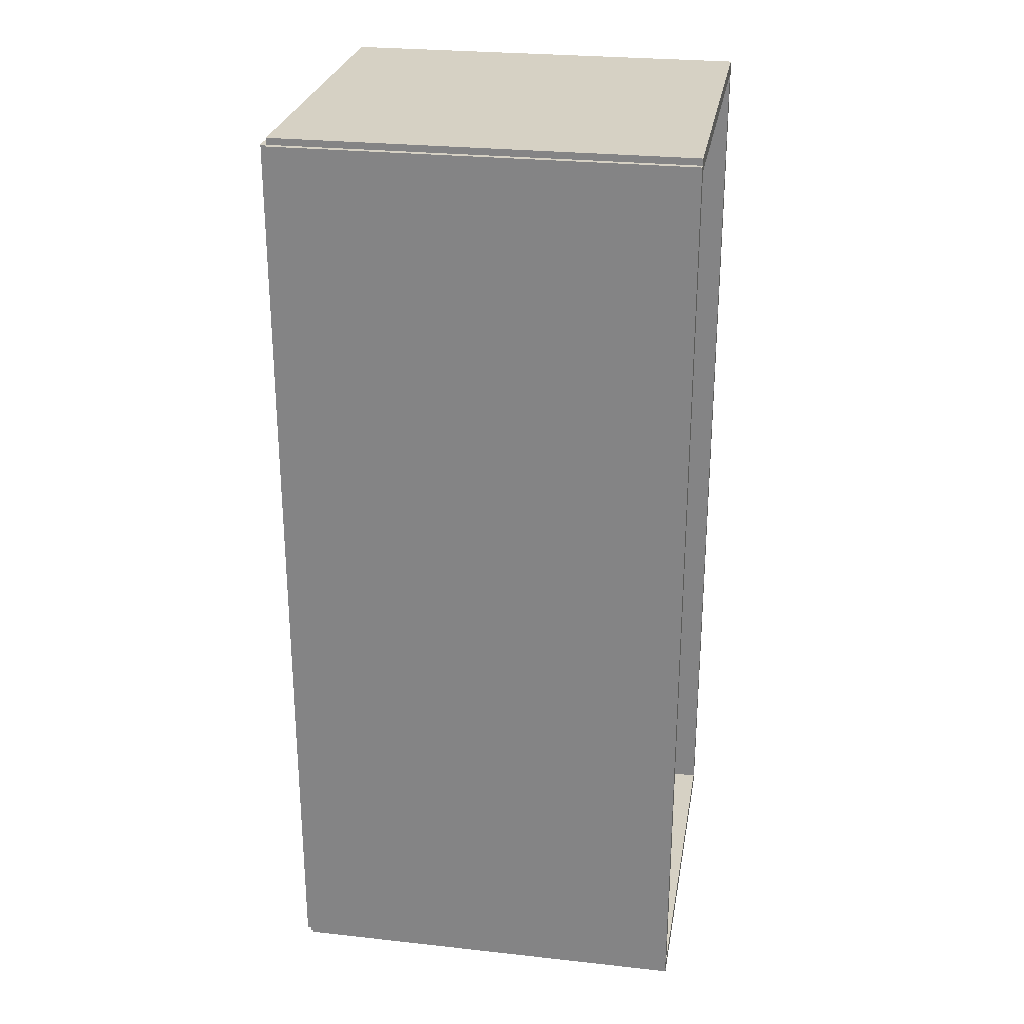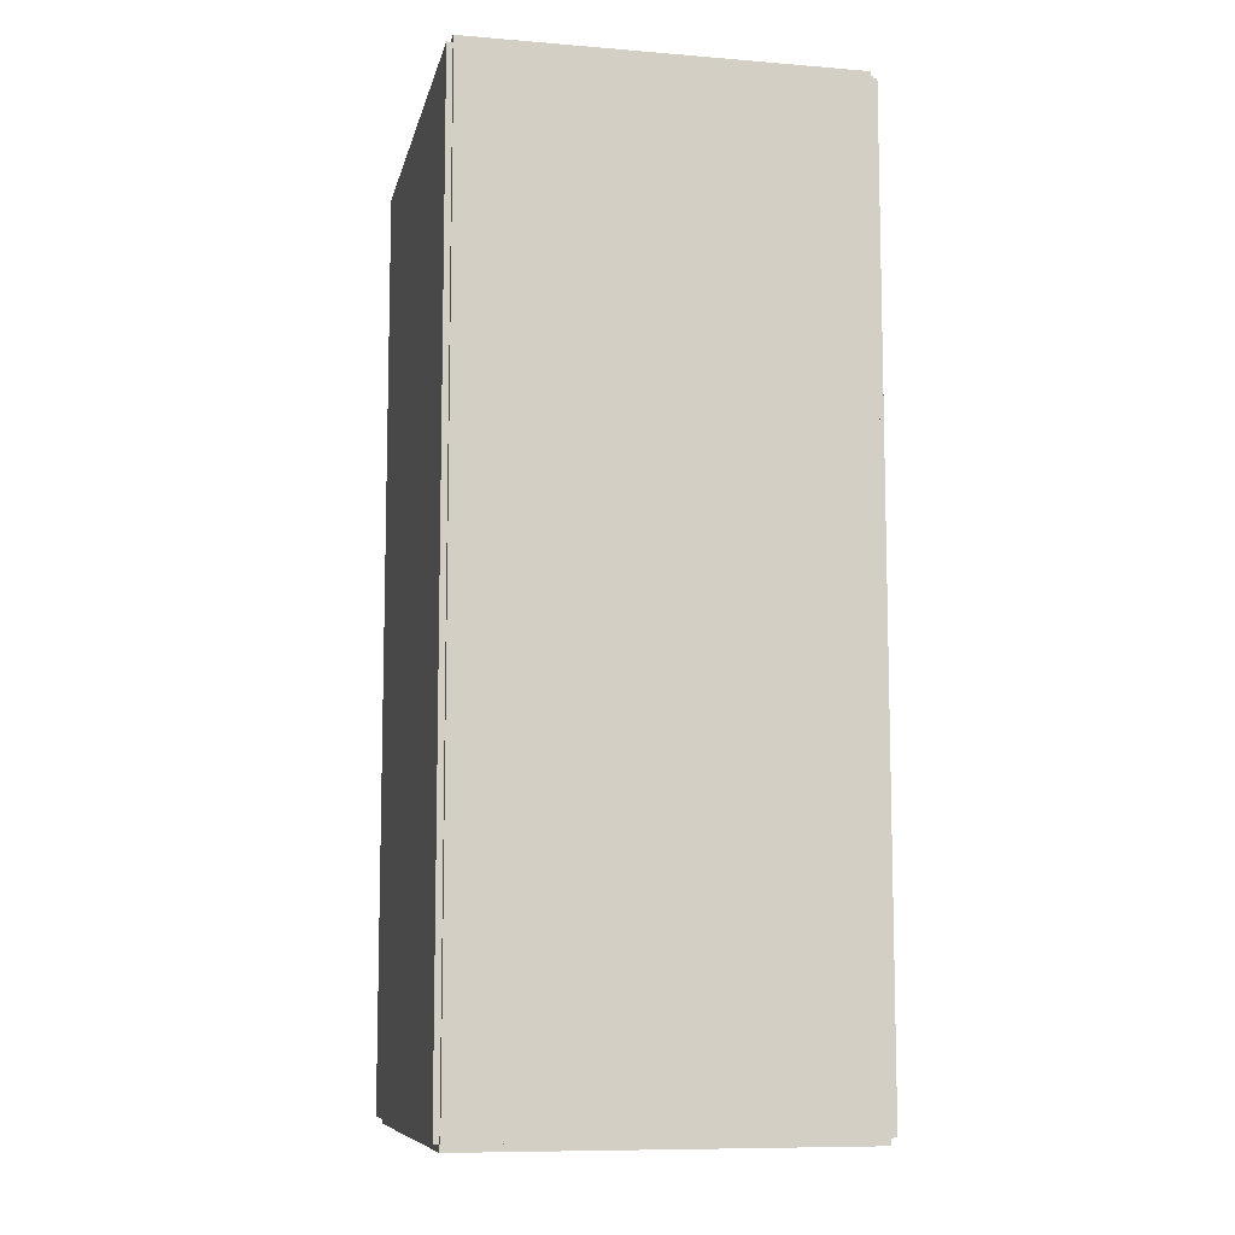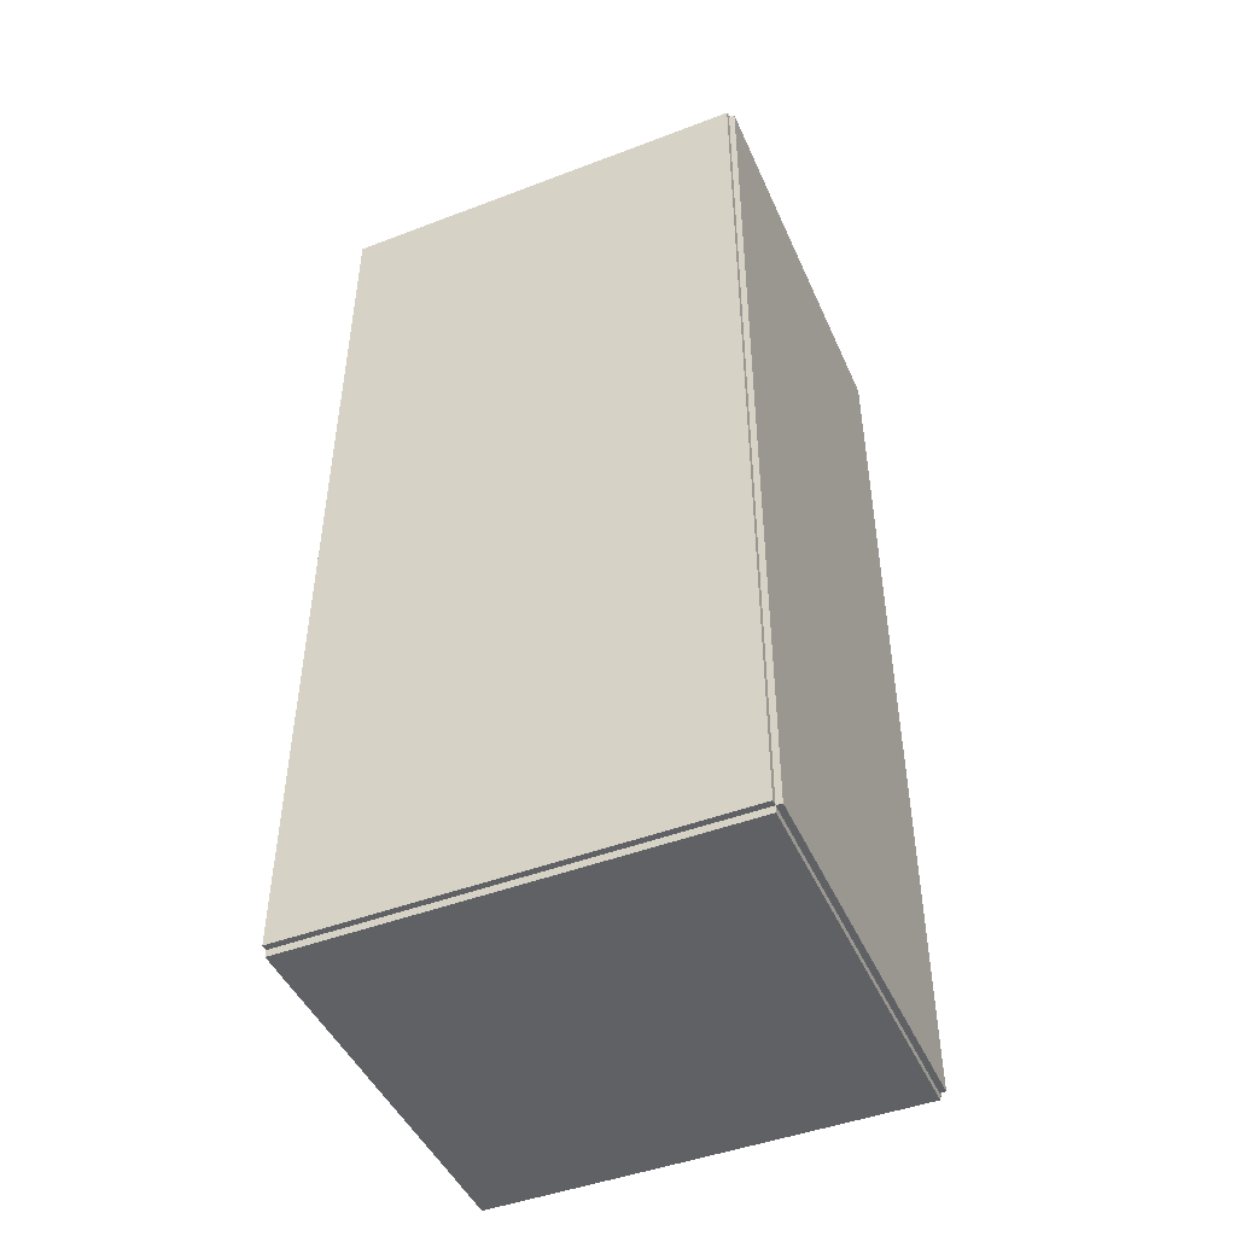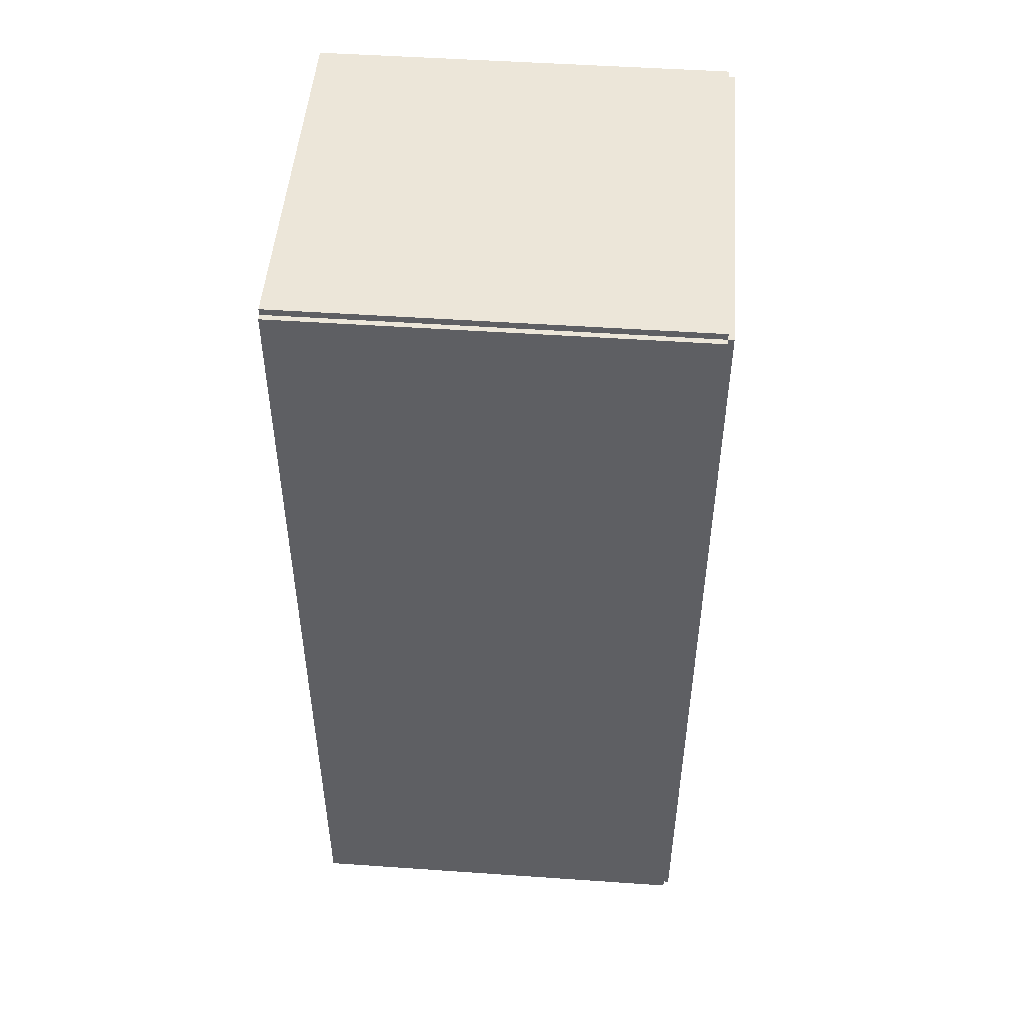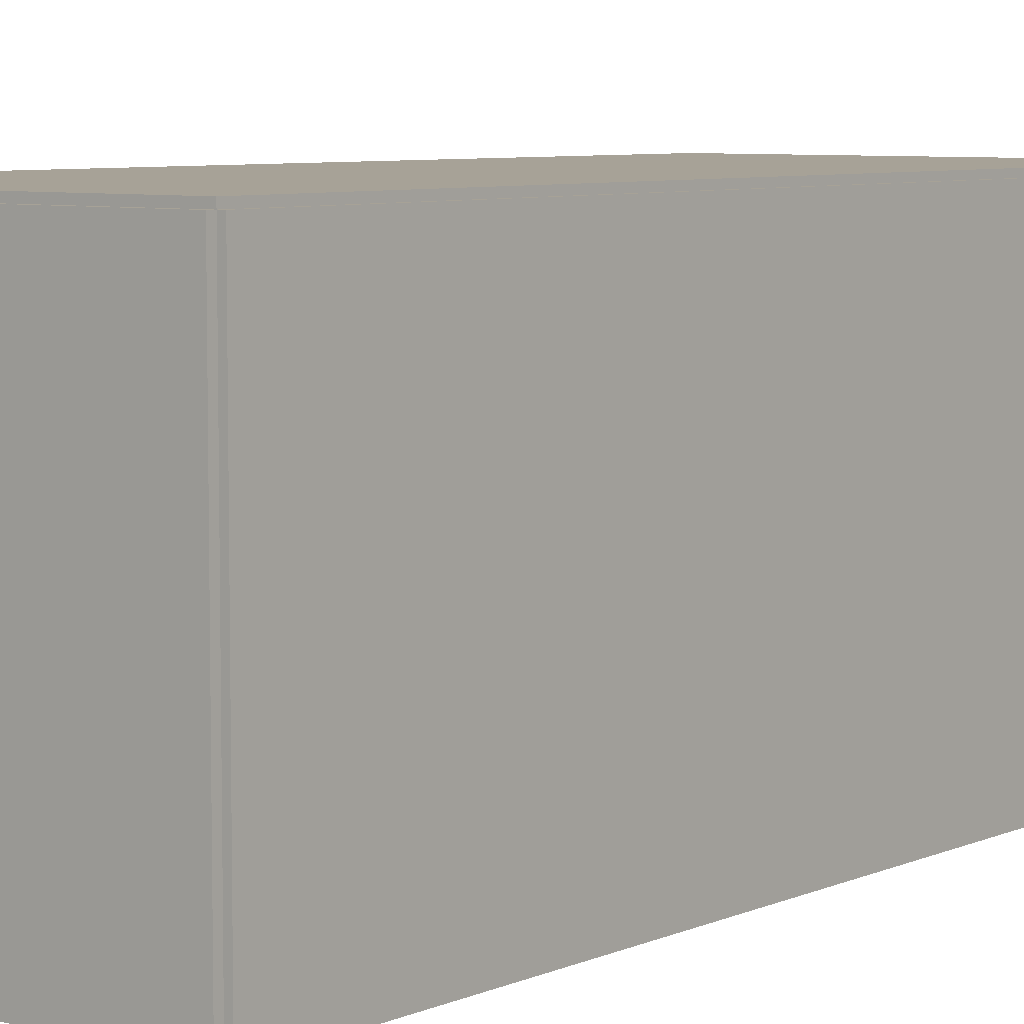
<metadata>
{"format":"obj","ext":"obj","renderer":"f3d","projection":"perspective","resolution":1024,"background":"white","views":[{"elev":26.7,"azim":9.7,"up":"+Y"},{"elev":-9.2,"azim":-102.2,"up":"+Y"},{"elev":-46.8,"azim":-156.7,"up":"+Y"},{"elev":49.1,"azim":-175.6,"up":"+Y"},{"elev":6.6,"azim":-141.7,"up":"+Z"}]}
</metadata>
<code>
v -0.102 -0.2302 -0.002832
v -0.102 -0.2302 0.002832
v -0.102 0.2302 -0.002832
v -0.102 0.2302 0.002832
v 0.102 -0.2302 -0.002832
v 0.102 -0.2302 0.002832
v 0.102 0.2302 -0.002832
v 0.102 0.2302 0.002832
v -0.09918 -0.2302 0
v -0.1048 -0.2302 0
v -0.09918 0.2302 0
v -0.1048 0.2302 0
v -0.09918 -0.2302 0.1875
v -0.1048 -0.2302 0.1875
v -0.09918 0.2302 0.1875
v -0.1048 0.2302 0.1875
v -0.102 0.2268 0.1875
v -0.102 0.2335 0.1875
v -0.102 0.2268 0
v -0.102 0.2335 0
v 0.102 0.2268 0.1875
v 0.102 0.2335 0.1875
v 0.102 0.2268 0
v 0.102 0.2335 0
v -0.102 -0.2268 0
v -0.102 -0.2335 0
v -0.102 -0.2268 0.1875
v -0.102 -0.2335 0.1875
v 0.102 -0.2268 0
v 0.102 -0.2335 0
v 0.102 -0.2268 0.1875
v 0.102 -0.2335 0.1875
v -0.102 -0.2302 0.1847
v -0.102 -0.2302 0.1903
v -0.102 0.2302 0.1847
v -0.102 0.2302 0.1903
v 0.102 -0.2302 0.1847
v 0.102 -0.2302 0.1903
v 0.102 0.2302 0.1847
v 0.102 0.2302 0.1903
v 0.03049 -0.1135 0.005664
v 0.05747 -0.1135 0.005664
v 0.05747 -0.1135 0.09085
v 0.03049 -0.1135 0.09085
v 0.05695 -0.1082 0.005664
v 0.05695 -0.1082 0.09085
v 0.05542 -0.1032 0.005664
v 0.05542 -0.1032 0.09085
v 0.05292 -0.09851 0.005664
v 0.05292 -0.09851 0.09085
v 0.04957 -0.09442 0.005664
v 0.04957 -0.09442 0.09085
v 0.04548 -0.09107 0.005664
v 0.04548 -0.09107 0.09085
v 0.04081 -0.08857 0.005664
v 0.04081 -0.08857 0.09085
v 0.03575 -0.08704 0.005664
v 0.03575 -0.08704 0.09085
v 0.03049 -0.08652 0.005664
v 0.03049 -0.08652 0.09085
v 0.02522 -0.08704 0.005664
v 0.02522 -0.08704 0.09085
v 0.02016 -0.08857 0.005664
v 0.02016 -0.08857 0.09085
v 0.0155 -0.09107 0.005664
v 0.0155 -0.09107 0.09085
v 0.01141 -0.09442 0.005664
v 0.01141 -0.09442 0.09085
v 0.008052 -0.09851 0.005664
v 0.008052 -0.09851 0.09085
v 0.005558 -0.1032 0.005664
v 0.005558 -0.1032 0.09085
v 0.004022 -0.1082 0.005664
v 0.004022 -0.1082 0.09085
v 0.003504 -0.1135 0.005664
v 0.003504 -0.1135 0.09085
v 0.004022 -0.1188 0.005664
v 0.004022 -0.1188 0.09085
v 0.005558 -0.1238 0.005664
v 0.005558 -0.1238 0.09085
v 0.008052 -0.1285 0.005664
v 0.008052 -0.1285 0.09085
v 0.01141 -0.1326 0.005664
v 0.01141 -0.1326 0.09085
v 0.0155 -0.1359 0.005664
v 0.0155 -0.1359 0.09085
v 0.02016 -0.1384 0.005664
v 0.02016 -0.1384 0.09085
v 0.02522 -0.14 0.005664
v 0.02522 -0.14 0.09085
v 0.03049 -0.1405 0.005664
v 0.03049 -0.1405 0.09085
v 0.03575 -0.14 0.005664
v 0.03575 -0.14 0.09085
v 0.04081 -0.1384 0.005664
v 0.04081 -0.1384 0.09085
v 0.04548 -0.1359 0.005664
v 0.04548 -0.1359 0.09085
v 0.04957 -0.1326 0.005664
v 0.04957 -0.1326 0.09085
v 0.05292 -0.1285 0.005664
v 0.05292 -0.1285 0.09085
v 0.05542 -0.1238 0.005664
v 0.05542 -0.1238 0.09085
v 0.05695 -0.1188 0.005664
v 0.05695 -0.1188 0.09085
v -0.02379 -0.01655 0.005664
v 0.005676 -0.01655 0.005664
v 0.005676 -0.01655 0.05647
v -0.02379 -0.01655 0.05647
v 0.005109 -0.0108 0.005664
v 0.005109 -0.0108 0.05647
v 0.003432 -0.005276 0.005664
v 0.003432 -0.005276 0.05647
v 0.0007091 -0.0001807 0.005664
v 0.0007091 -0.0001807 0.05647
v -0.002956 0.004285 0.005664
v -0.002956 0.004285 0.05647
v -0.007422 0.00795 0.005664
v -0.007422 0.00795 0.05647
v -0.01252 0.01067 0.005664
v -0.01252 0.01067 0.05647
v -0.01804 0.01235 0.005664
v -0.01804 0.01235 0.05647
v -0.02379 0.01292 0.005664
v -0.02379 0.01292 0.05647
v -0.02954 0.01235 0.005664
v -0.02954 0.01235 0.05647
v -0.03507 0.01067 0.005664
v -0.03507 0.01067 0.05647
v -0.04017 0.00795 0.005664
v -0.04017 0.00795 0.05647
v -0.04463 0.004285 0.005664
v -0.04463 0.004285 0.05647
v -0.0483 -0.0001807 0.005664
v -0.0483 -0.0001807 0.05647
v -0.05102 -0.005276 0.005664
v -0.05102 -0.005276 0.05647
v -0.0527 -0.0108 0.005664
v -0.0527 -0.0108 0.05647
v -0.05326 -0.01655 0.005664
v -0.05326 -0.01655 0.05647
v -0.0527 -0.0223 0.005664
v -0.0527 -0.0223 0.05647
v -0.05102 -0.02783 0.005664
v -0.05102 -0.02783 0.05647
v -0.0483 -0.03293 0.005664
v -0.0483 -0.03293 0.05647
v -0.04463 -0.03739 0.005664
v -0.04463 -0.03739 0.05647
v -0.04017 -0.04106 0.005664
v -0.04017 -0.04106 0.05647
v -0.03507 -0.04378 0.005664
v -0.03507 -0.04378 0.05647
v -0.02954 -0.04546 0.005664
v -0.02954 -0.04546 0.05647
v -0.02379 -0.04602 0.005664
v -0.02379 -0.04602 0.05647
v -0.01804 -0.04546 0.005664
v -0.01804 -0.04546 0.05647
v -0.01252 -0.04378 0.005664
v -0.01252 -0.04378 0.05647
v -0.007422 -0.04106 0.005664
v -0.007422 -0.04106 0.05647
v -0.002956 -0.03739 0.005664
v -0.002956 -0.03739 0.05647
v 0.0007091 -0.03293 0.005664
v 0.0007091 -0.03293 0.05647
v 0.003432 -0.02783 0.005664
v 0.003432 -0.02783 0.05647
v 0.005109 -0.0223 0.005664
v 0.005109 -0.0223 0.05647
v -0.02379 -0.01655 0.05647
v 0.005676 -0.01655 0.05647
v 0.005676 -0.01655 0.1073
v -0.02379 -0.01655 0.1073
v 0.005109 -0.0108 0.05647
v 0.005109 -0.0108 0.1073
v 0.003432 -0.005276 0.05647
v 0.003432 -0.005276 0.1073
v 0.0007091 -0.0001807 0.05647
v 0.0007091 -0.0001807 0.1073
v -0.002956 0.004285 0.05647
v -0.002956 0.004285 0.1073
v -0.007422 0.00795 0.05647
v -0.007422 0.00795 0.1073
v -0.01252 0.01067 0.05647
v -0.01252 0.01067 0.1073
v -0.01804 0.01235 0.05647
v -0.01804 0.01235 0.1073
v -0.02379 0.01292 0.05647
v -0.02379 0.01292 0.1073
v -0.02954 0.01235 0.05647
v -0.02954 0.01235 0.1073
v -0.03507 0.01067 0.05647
v -0.03507 0.01067 0.1073
v -0.04017 0.00795 0.05647
v -0.04017 0.00795 0.1073
v -0.04463 0.004285 0.05647
v -0.04463 0.004285 0.1073
v -0.0483 -0.0001807 0.05647
v -0.0483 -0.0001807 0.1073
v -0.05102 -0.005276 0.05647
v -0.05102 -0.005276 0.1073
v -0.0527 -0.0108 0.05647
v -0.0527 -0.0108 0.1073
v -0.05326 -0.01655 0.05647
v -0.05326 -0.01655 0.1073
v -0.0527 -0.0223 0.05647
v -0.0527 -0.0223 0.1073
v -0.05102 -0.02783 0.05647
v -0.05102 -0.02783 0.1073
v -0.0483 -0.03293 0.05647
v -0.0483 -0.03293 0.1073
v -0.04463 -0.03739 0.05647
v -0.04463 -0.03739 0.1073
v -0.04017 -0.04106 0.05647
v -0.04017 -0.04106 0.1073
v -0.03507 -0.04378 0.05647
v -0.03507 -0.04378 0.1073
v -0.02954 -0.04546 0.05647
v -0.02954 -0.04546 0.1073
v -0.02379 -0.04602 0.05647
v -0.02379 -0.04602 0.1073
v -0.01804 -0.04546 0.05647
v -0.01804 -0.04546 0.1073
v -0.01252 -0.04378 0.05647
v -0.01252 -0.04378 0.1073
v -0.007422 -0.04106 0.05647
v -0.007422 -0.04106 0.1073
v -0.002956 -0.03739 0.05647
v -0.002956 -0.03739 0.1073
v 0.0007091 -0.03293 0.05647
v 0.0007091 -0.03293 0.1073
v 0.003432 -0.02783 0.05647
v 0.003432 -0.02783 0.1073
v 0.005109 -0.0223 0.05647
v 0.005109 -0.0223 0.1073
f 2 4 1
f 5 2 1
f 1 4 3
f 3 5 1
f 2 8 4
f 6 2 5
f 6 8 2
f 4 8 3
f 7 5 3
f 3 8 7
f 7 6 5
f 8 6 7
f 10 12 9
f 13 10 9
f 9 12 11
f 11 13 9
f 10 16 12
f 14 10 13
f 14 16 10
f 12 16 11
f 15 13 11
f 11 16 15
f 15 14 13
f 16 14 15
f 18 20 17
f 21 18 17
f 17 20 19
f 19 21 17
f 18 24 20
f 22 18 21
f 22 24 18
f 20 24 19
f 23 21 19
f 19 24 23
f 23 22 21
f 24 22 23
f 26 28 25
f 29 26 25
f 25 28 27
f 27 29 25
f 26 32 28
f 30 26 29
f 30 32 26
f 28 32 27
f 31 29 27
f 27 32 31
f 31 30 29
f 32 30 31
f 34 36 33
f 37 34 33
f 33 36 35
f 35 37 33
f 34 40 36
f 38 34 37
f 38 40 34
f 36 40 35
f 39 37 35
f 35 40 39
f 39 38 37
f 40 38 39
f 42 41 45
f 42 45 43
f 43 45 46
f 43 46 44
f 45 41 47
f 45 47 46
f 46 47 48
f 46 48 44
f 47 41 49
f 47 49 48
f 48 49 50
f 48 50 44
f 49 41 51
f 49 51 50
f 50 51 52
f 50 52 44
f 51 41 53
f 51 53 52
f 52 53 54
f 52 54 44
f 53 41 55
f 53 55 54
f 54 55 56
f 54 56 44
f 55 41 57
f 55 57 56
f 56 57 58
f 56 58 44
f 57 41 59
f 57 59 58
f 58 59 60
f 58 60 44
f 59 41 61
f 59 61 60
f 60 61 62
f 60 62 44
f 61 41 63
f 61 63 62
f 62 63 64
f 62 64 44
f 63 41 65
f 63 65 64
f 64 65 66
f 64 66 44
f 65 41 67
f 65 67 66
f 66 67 68
f 66 68 44
f 67 41 69
f 67 69 68
f 68 69 70
f 68 70 44
f 69 41 71
f 69 71 70
f 70 71 72
f 70 72 44
f 71 41 73
f 71 73 72
f 72 73 74
f 72 74 44
f 73 41 75
f 73 75 74
f 74 75 76
f 74 76 44
f 75 41 77
f 75 77 76
f 76 77 78
f 76 78 44
f 77 41 79
f 77 79 78
f 78 79 80
f 78 80 44
f 79 41 81
f 79 81 80
f 80 81 82
f 80 82 44
f 81 41 83
f 81 83 82
f 82 83 84
f 82 84 44
f 83 41 85
f 83 85 84
f 84 85 86
f 84 86 44
f 85 41 87
f 85 87 86
f 86 87 88
f 86 88 44
f 87 41 89
f 87 89 88
f 88 89 90
f 88 90 44
f 89 41 91
f 89 91 90
f 90 91 92
f 90 92 44
f 91 41 93
f 91 93 92
f 92 93 94
f 92 94 44
f 93 41 95
f 93 95 94
f 94 95 96
f 94 96 44
f 95 41 97
f 95 97 96
f 96 97 98
f 96 98 44
f 97 41 99
f 97 99 98
f 98 99 100
f 98 100 44
f 99 41 101
f 99 101 100
f 100 101 102
f 100 102 44
f 101 41 103
f 101 103 102
f 102 103 104
f 102 104 44
f 103 41 105
f 103 105 104
f 104 105 106
f 104 106 44
f 105 41 42
f 105 42 106
f 106 42 43
f 106 43 44
f 108 107 111
f 108 111 109
f 109 111 112
f 109 112 110
f 111 107 113
f 111 113 112
f 112 113 114
f 112 114 110
f 113 107 115
f 113 115 114
f 114 115 116
f 114 116 110
f 115 107 117
f 115 117 116
f 116 117 118
f 116 118 110
f 117 107 119
f 117 119 118
f 118 119 120
f 118 120 110
f 119 107 121
f 119 121 120
f 120 121 122
f 120 122 110
f 121 107 123
f 121 123 122
f 122 123 124
f 122 124 110
f 123 107 125
f 123 125 124
f 124 125 126
f 124 126 110
f 125 107 127
f 125 127 126
f 126 127 128
f 126 128 110
f 127 107 129
f 127 129 128
f 128 129 130
f 128 130 110
f 129 107 131
f 129 131 130
f 130 131 132
f 130 132 110
f 131 107 133
f 131 133 132
f 132 133 134
f 132 134 110
f 133 107 135
f 133 135 134
f 134 135 136
f 134 136 110
f 135 107 137
f 135 137 136
f 136 137 138
f 136 138 110
f 137 107 139
f 137 139 138
f 138 139 140
f 138 140 110
f 139 107 141
f 139 141 140
f 140 141 142
f 140 142 110
f 141 107 143
f 141 143 142
f 142 143 144
f 142 144 110
f 143 107 145
f 143 145 144
f 144 145 146
f 144 146 110
f 145 107 147
f 145 147 146
f 146 147 148
f 146 148 110
f 147 107 149
f 147 149 148
f 148 149 150
f 148 150 110
f 149 107 151
f 149 151 150
f 150 151 152
f 150 152 110
f 151 107 153
f 151 153 152
f 152 153 154
f 152 154 110
f 153 107 155
f 153 155 154
f 154 155 156
f 154 156 110
f 155 107 157
f 155 157 156
f 156 157 158
f 156 158 110
f 157 107 159
f 157 159 158
f 158 159 160
f 158 160 110
f 159 107 161
f 159 161 160
f 160 161 162
f 160 162 110
f 161 107 163
f 161 163 162
f 162 163 164
f 162 164 110
f 163 107 165
f 163 165 164
f 164 165 166
f 164 166 110
f 165 107 167
f 165 167 166
f 166 167 168
f 166 168 110
f 167 107 169
f 167 169 168
f 168 169 170
f 168 170 110
f 169 107 171
f 169 171 170
f 170 171 172
f 170 172 110
f 171 107 108
f 171 108 172
f 172 108 109
f 172 109 110
f 174 173 177
f 174 177 175
f 175 177 178
f 175 178 176
f 177 173 179
f 177 179 178
f 178 179 180
f 178 180 176
f 179 173 181
f 179 181 180
f 180 181 182
f 180 182 176
f 181 173 183
f 181 183 182
f 182 183 184
f 182 184 176
f 183 173 185
f 183 185 184
f 184 185 186
f 184 186 176
f 185 173 187
f 185 187 186
f 186 187 188
f 186 188 176
f 187 173 189
f 187 189 188
f 188 189 190
f 188 190 176
f 189 173 191
f 189 191 190
f 190 191 192
f 190 192 176
f 191 173 193
f 191 193 192
f 192 193 194
f 192 194 176
f 193 173 195
f 193 195 194
f 194 195 196
f 194 196 176
f 195 173 197
f 195 197 196
f 196 197 198
f 196 198 176
f 197 173 199
f 197 199 198
f 198 199 200
f 198 200 176
f 199 173 201
f 199 201 200
f 200 201 202
f 200 202 176
f 201 173 203
f 201 203 202
f 202 203 204
f 202 204 176
f 203 173 205
f 203 205 204
f 204 205 206
f 204 206 176
f 205 173 207
f 205 207 206
f 206 207 208
f 206 208 176
f 207 173 209
f 207 209 208
f 208 209 210
f 208 210 176
f 209 173 211
f 209 211 210
f 210 211 212
f 210 212 176
f 211 173 213
f 211 213 212
f 212 213 214
f 212 214 176
f 213 173 215
f 213 215 214
f 214 215 216
f 214 216 176
f 215 173 217
f 215 217 216
f 216 217 218
f 216 218 176
f 217 173 219
f 217 219 218
f 218 219 220
f 218 220 176
f 219 173 221
f 219 221 220
f 220 221 222
f 220 222 176
f 221 173 223
f 221 223 222
f 222 223 224
f 222 224 176
f 223 173 225
f 223 225 224
f 224 225 226
f 224 226 176
f 225 173 227
f 225 227 226
f 226 227 228
f 226 228 176
f 227 173 229
f 227 229 228
f 228 229 230
f 228 230 176
f 229 173 231
f 229 231 230
f 230 231 232
f 230 232 176
f 231 173 233
f 231 233 232
f 232 233 234
f 232 234 176
f 233 173 235
f 233 235 234
f 234 235 236
f 234 236 176
f 235 173 237
f 235 237 236
f 236 237 238
f 236 238 176
f 237 173 174
f 237 174 238
f 238 174 175
f 238 175 176

</code>
